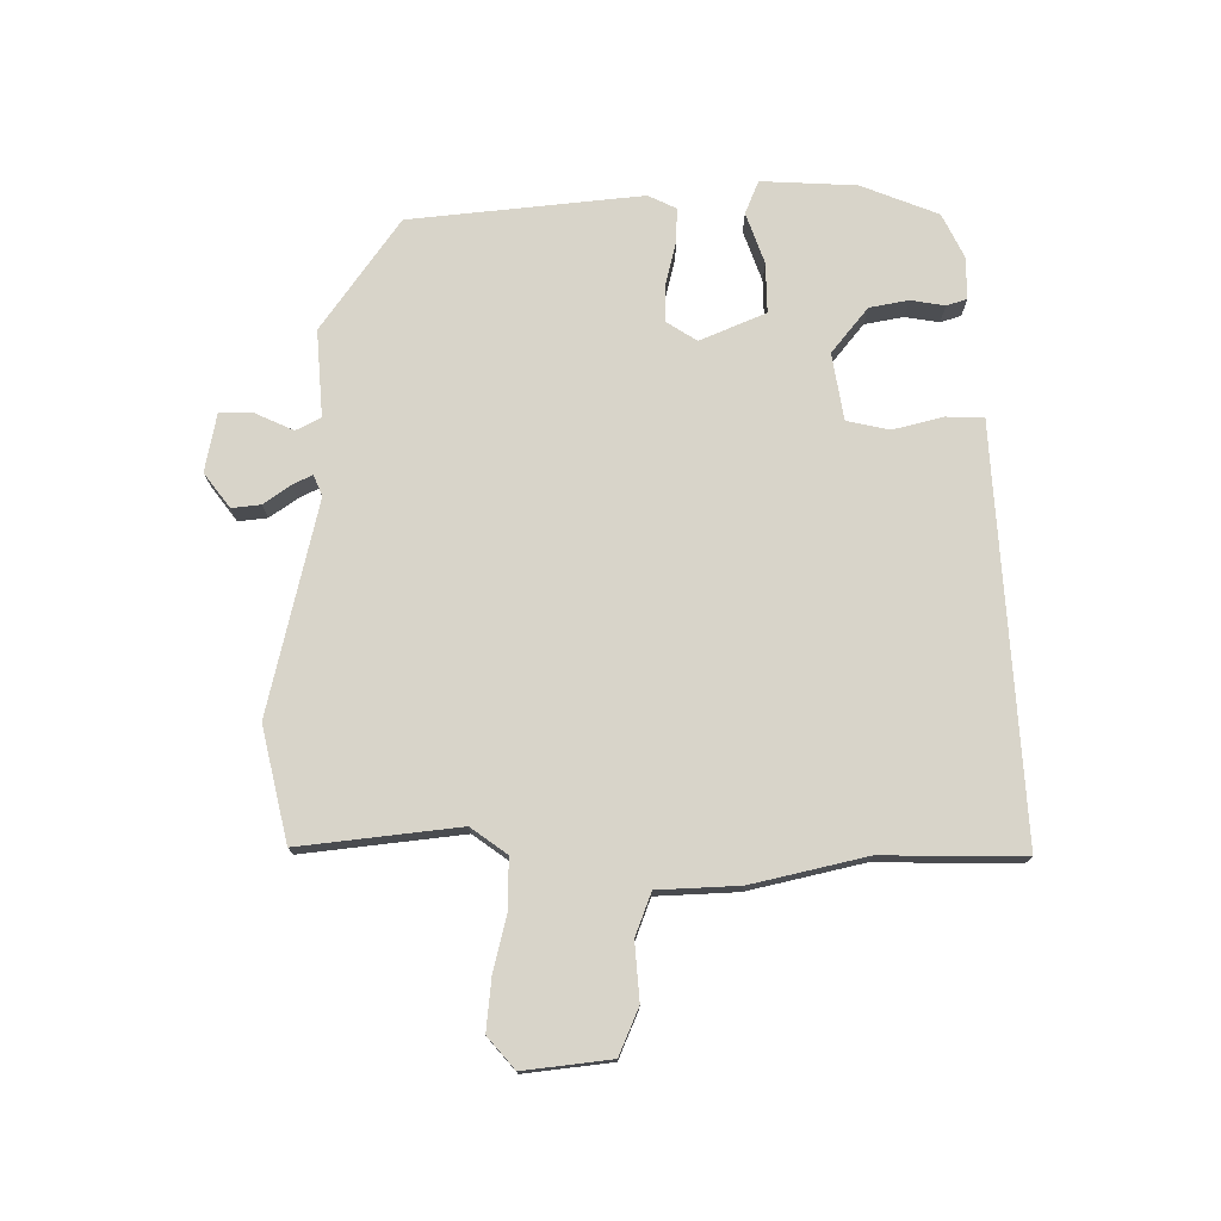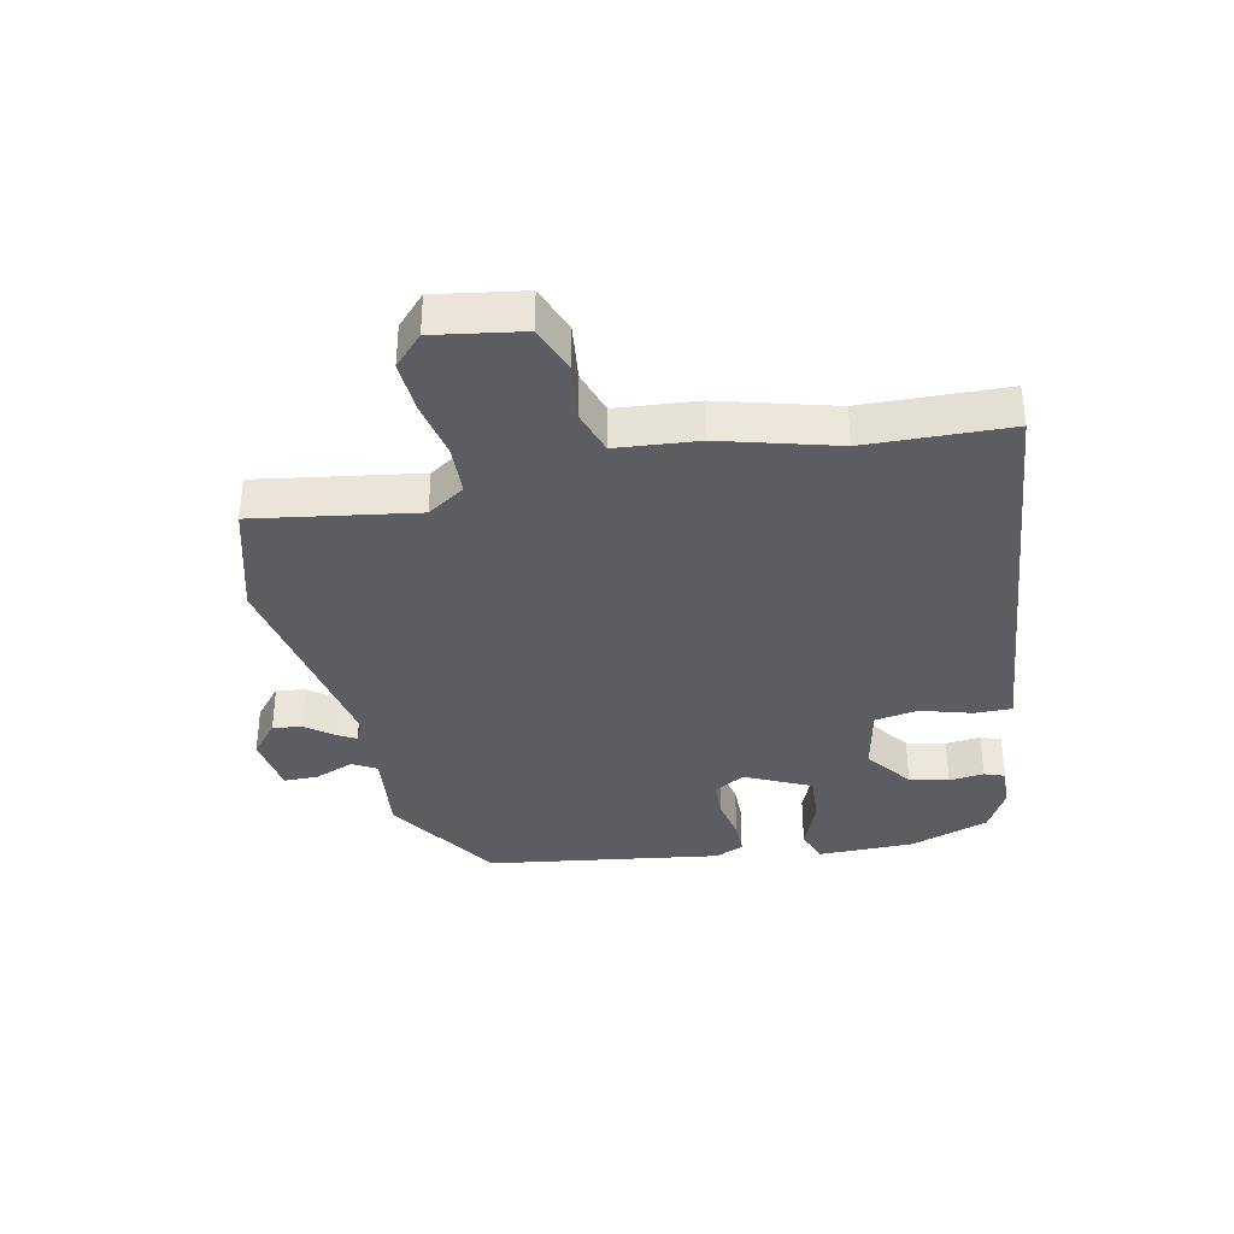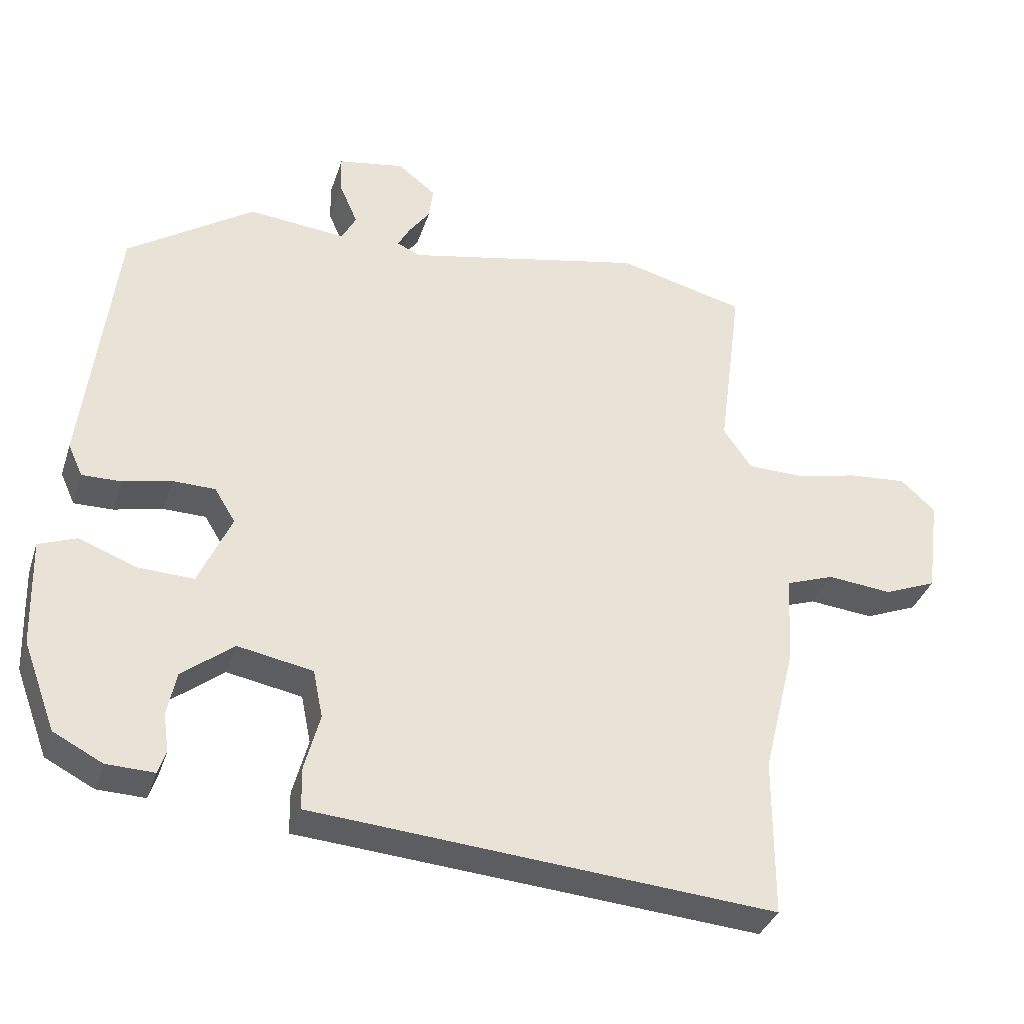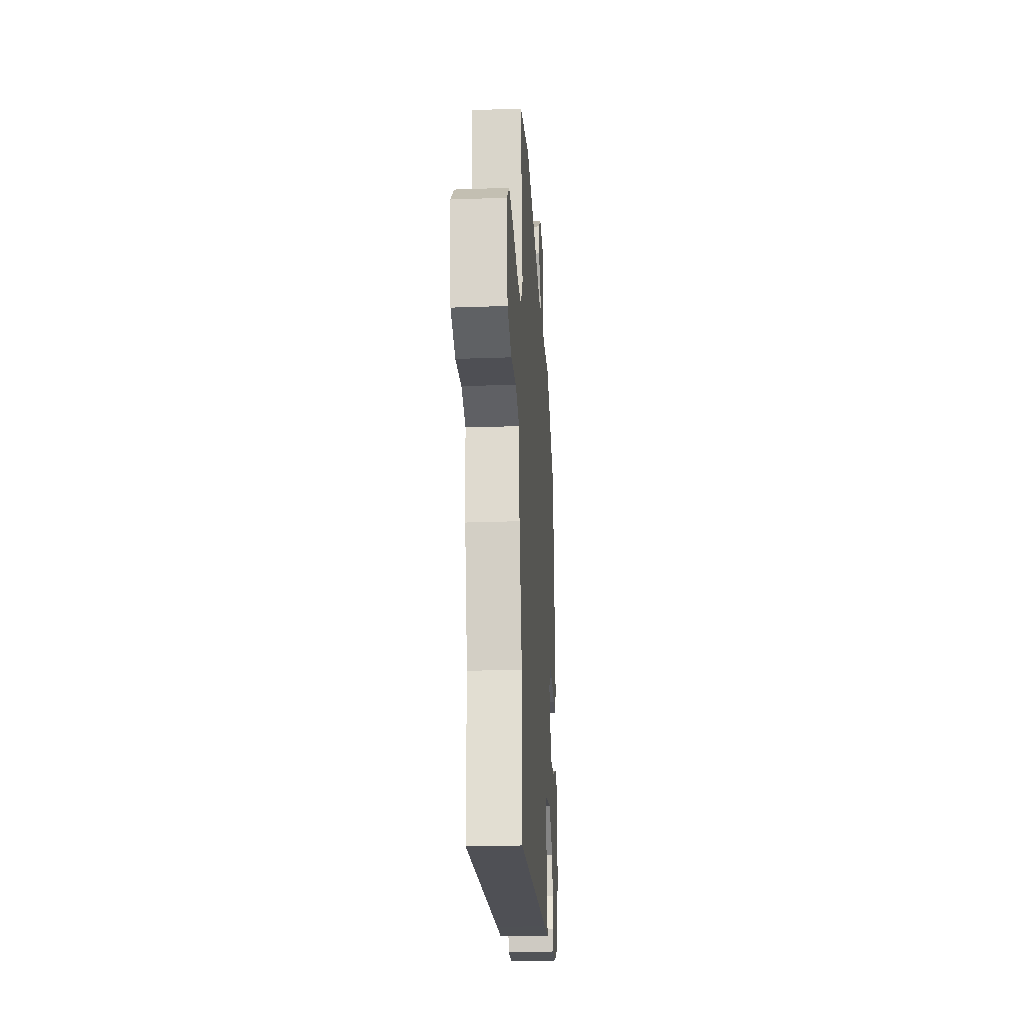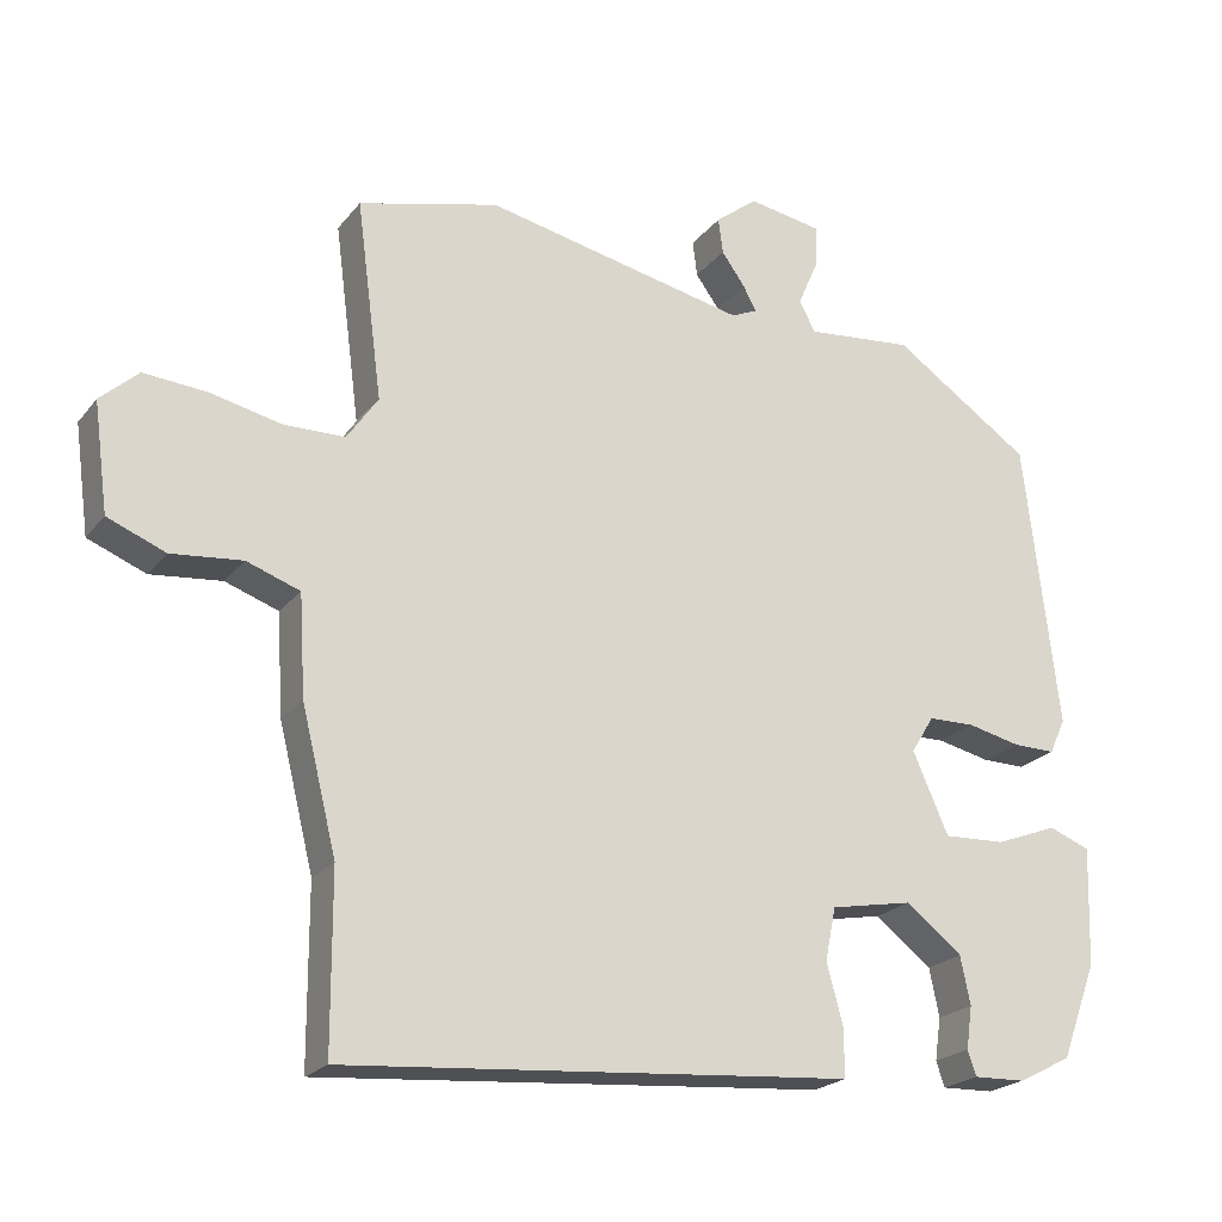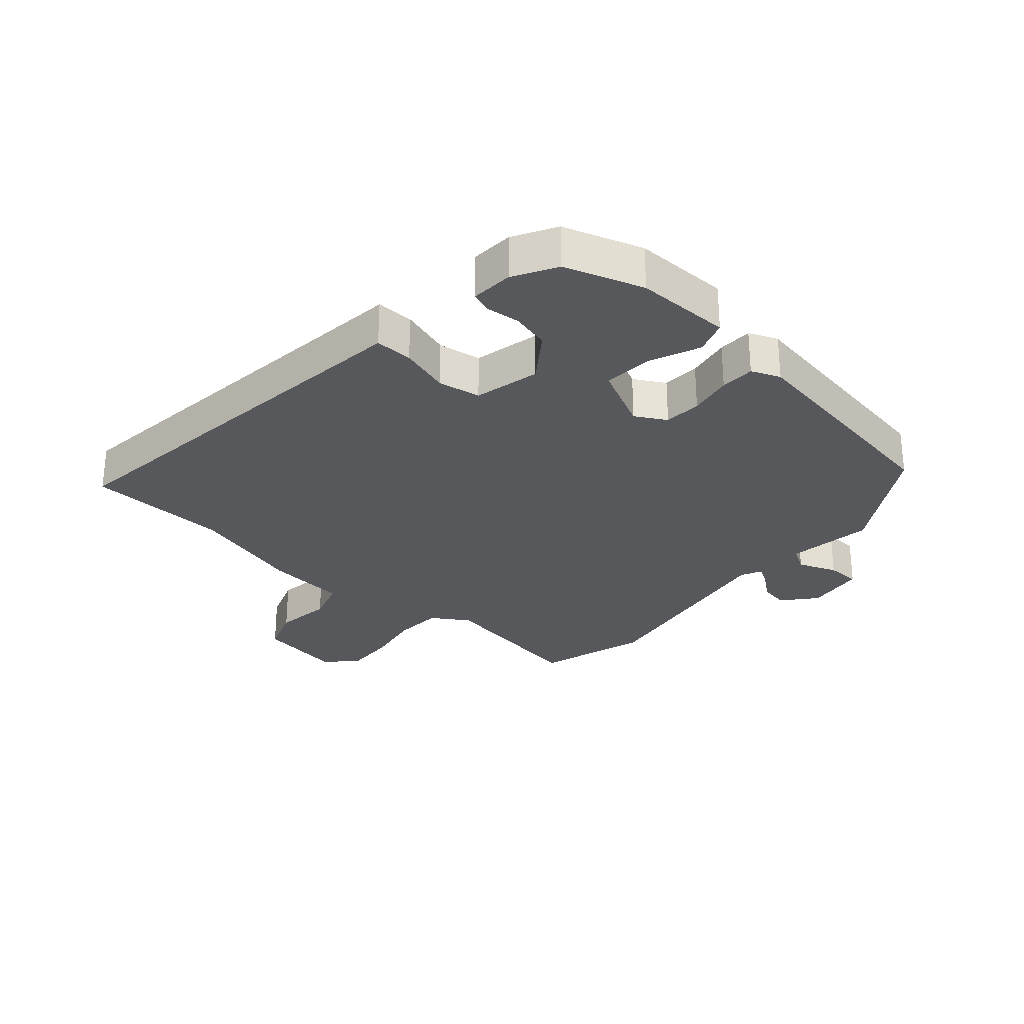
<metadata>
{"format":"obj","ext":"obj","renderer":"f3d","projection":"perspective","resolution":1024,"background":"white","views":[{"elev":75.7,"azim":90.7,"up":"+Y"},{"elev":-36.1,"azim":100.5,"up":"+Y"},{"elev":-35.6,"azim":-17.2,"up":"+Z"},{"elev":-23.9,"azim":93.5,"up":"+Z"},{"elev":-21.6,"azim":152.5,"up":"+Z"},{"elev":-28.2,"azim":-133.6,"up":"+Y"}]}
</metadata>
<code>
v 0.316 0.07 0.546
v 0.5 0.07 0.5
v 0.466 0.07 0.24
v 0.507 0.07 0.181
v 0.587 0.07 0.18
v 0.68 0.07 0.201
v 0.763 0.07 0.208
v 0.813 0.07 0.163
v 0.794 0.07 0.021
v 0.718 0.07 -0.01
v 0.625 0.07 -0.001
v 0.555 0.07 -0.026
v 0.547 0.07 -0.158
v 0.501 0.07 -0.344
v 0.5 0.07 -0.574
v -0.083 0.07 -0.529
v -0.165 0.07 -0.523
v -0.166 0.07 -0.462
v -0.144 0.07 -0.38
v -0.158 0.07 -0.311
v -0.266 0.07 -0.291
v -0.34 0.07 -0.349
v -0.353 0.07 -0.412
v -0.345 0.07 -0.468
v -0.356 0.07 -0.501
v -0.425 0.07 -0.499
v -0.495 0.07 -0.463
v -0.542 0.07 -0.337
v -0.547 0.07 -0.182
v -0.493 0.07 -0.161
v -0.411 0.07 -0.192
v -0.33 0.07 -0.195
v -0.283 0.07 -0.089
v -0.313 0.07 -0.04
v -0.374 0.07 -0.039
v -0.444 0.07 -0.055
v -0.5 0.07 -0.056
v -0.521 0.07 -0.01
v -0.476 0.07 0.367
v -0.294 0.07 0.491
v -0.153 0.07 0.478
v -0.132 0.07 0.518
v -0.159 0.07 0.58
v -0.16 0.07 0.635
v -0.064 0.07 0.652
v -0.009 0.07 0.609
v -0.015 0.07 0.562
v -0.046 0.07 0.519
v -0.063 0.07 0.487
v -0.029 0.07 0.472
v 0.316 0 0.546
v 0.5 0 0.5
v 0.466 0 0.24
v 0.507 0 0.181
v 0.587 0 0.18
v 0.68 0 0.201
v 0.763 0 0.208
v 0.813 0 0.163
v 0.794 0 0.021
v 0.718 0 -0.01
v 0.625 0 -0.001
v 0.555 0 -0.026
v 0.547 0 -0.158
v 0.501 0 -0.344
v 0.5 0 -0.574
v -0.083 0 -0.529
v -0.165 0 -0.523
v -0.166 0 -0.462
v -0.144 0 -0.38
v -0.158 0 -0.311
v -0.266 0 -0.291
v -0.34 0 -0.349
v -0.353 0 -0.412
v -0.345 0 -0.468
v -0.356 0 -0.501
v -0.425 0 -0.499
v -0.495 0 -0.463
v -0.542 0 -0.337
v -0.547 0 -0.182
v -0.493 0 -0.161
v -0.411 0 -0.192
v -0.33 0 -0.195
v -0.283 0 -0.089
v -0.313 0 -0.04
v -0.374 0 -0.039
v -0.444 0 -0.055
v -0.5 0 -0.056
v -0.521 0 -0.01
v -0.476 0 0.367
v -0.294 0 0.491
v -0.153 0 0.478
v -0.132 0 0.518
v -0.159 0 0.58
v -0.16 0 0.635
v -0.064 0 0.652
v -0.009 0 0.609
v -0.015 0 0.562
v -0.046 0 0.519
v -0.063 0 0.487
v -0.029 0 0.472
f 45 46 47 48
f 45 48 49
f 42 43 44 45
f 42 45 49
f 41 42 49
f 38 39 40 41
f 38 41 49 50
f 35 36 37 38
f 34 35 38 50
f 28 29 30 31
f 28 31 32
f 27 28 32
f 26 27 32
f 23 24 25 26
f 22 23 26 32
f 21 22 32 33
f 16 17 18 19
f 14 15 16 19
f 12 13 14 19
f 12 19 20
f 8 9 10 11
f 8 11 12
f 5 6 7 8
f 4 5 8 12
f 3 4 12 20
f 33 34 50 1
f 3 20 21 33
f 1 2 3 33
f 98 97 96 95
f 99 98 95
f 95 94 93 92
f 99 95 92
f 99 92 91
f 91 90 89 88
f 100 99 91 88
f 88 87 86 85
f 100 88 85 84
f 81 80 79 78
f 82 81 78
f 82 78 77
f 82 77 76
f 76 75 74 73
f 82 76 73 72
f 83 82 72 71
f 69 68 67 66
f 69 66 65 64
f 69 64 63 62
f 70 69 62
f 61 60 59 58
f 62 61 58
f 58 57 56 55
f 62 58 55 54
f 70 62 54 53
f 51 100 84 83
f 83 71 70 53
f 83 53 52 51
f 1 51 52 2
f 2 52 53 3
f 3 53 54 4
f 4 54 55 5
f 5 55 56 6
f 6 56 57 7
f 7 57 58 8
f 8 58 59 9
f 9 59 60 10
f 10 60 61 11
f 11 61 62 12
f 12 62 63 13
f 13 63 64 14
f 14 64 65 15
f 15 65 66 16
f 16 66 67 17
f 17 67 68 18
f 18 68 69 19
f 19 69 70 20
f 20 70 71 21
f 21 71 72 22
f 22 72 73 23
f 23 73 74 24
f 24 74 75 25
f 25 75 76 26
f 26 76 77 27
f 27 77 78 28
f 28 78 79 29
f 29 79 80 30
f 30 80 81 31
f 31 81 82 32
f 32 82 83 33
f 33 83 84 34
f 34 84 85 35
f 35 85 86 36
f 36 86 87 37
f 37 87 88 38
f 38 88 89 39
f 39 89 90 40
f 40 90 91 41
f 41 91 92 42
f 42 92 93 43
f 43 93 94 44
f 44 94 95 45
f 45 95 96 46
f 46 96 97 47
f 47 97 98 48
f 48 98 99 49
f 49 99 100 50
f 50 100 51 1

</code>
